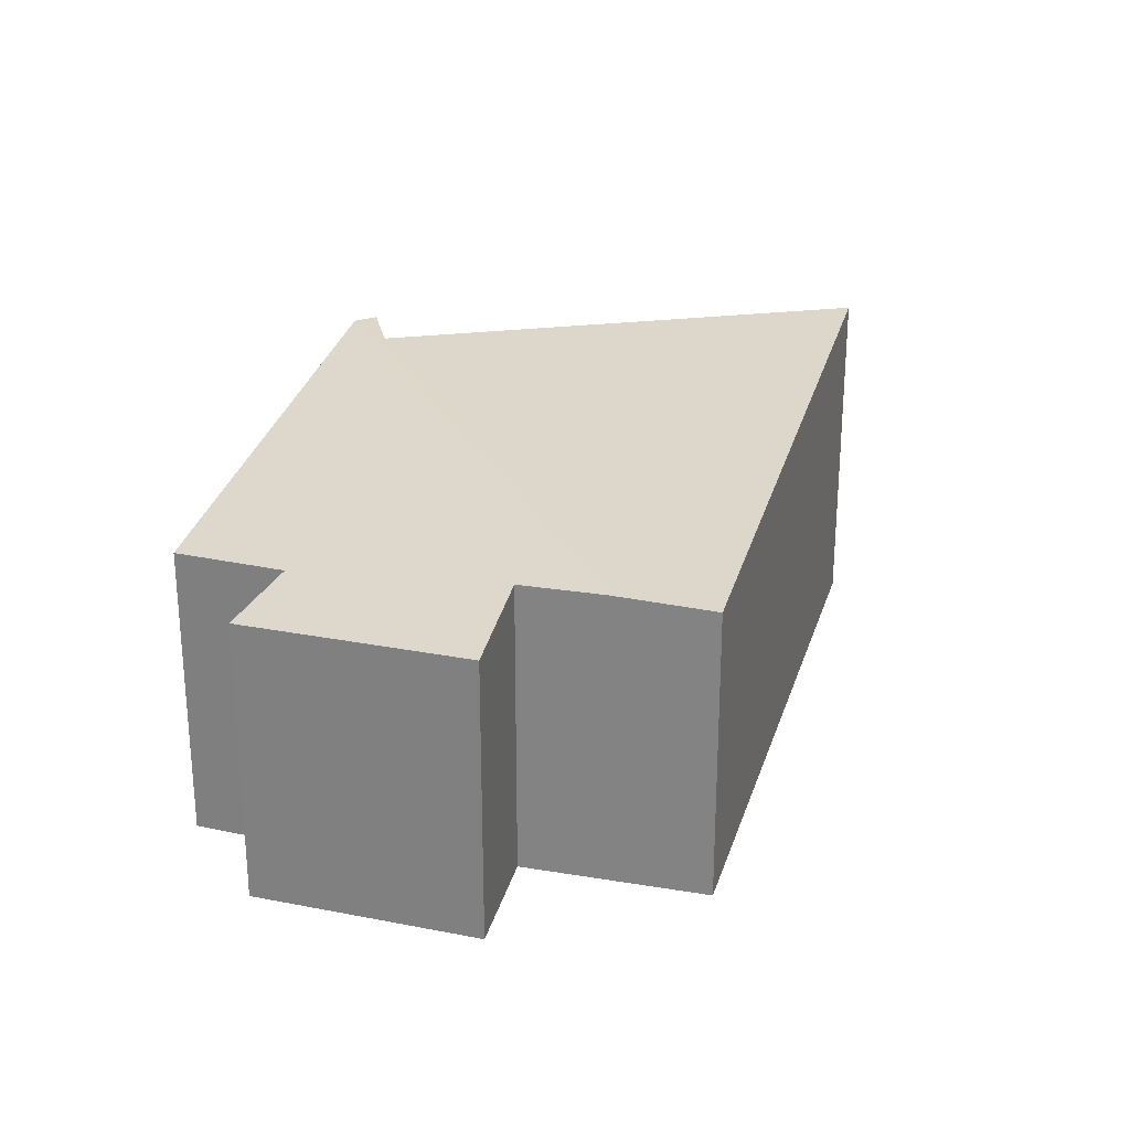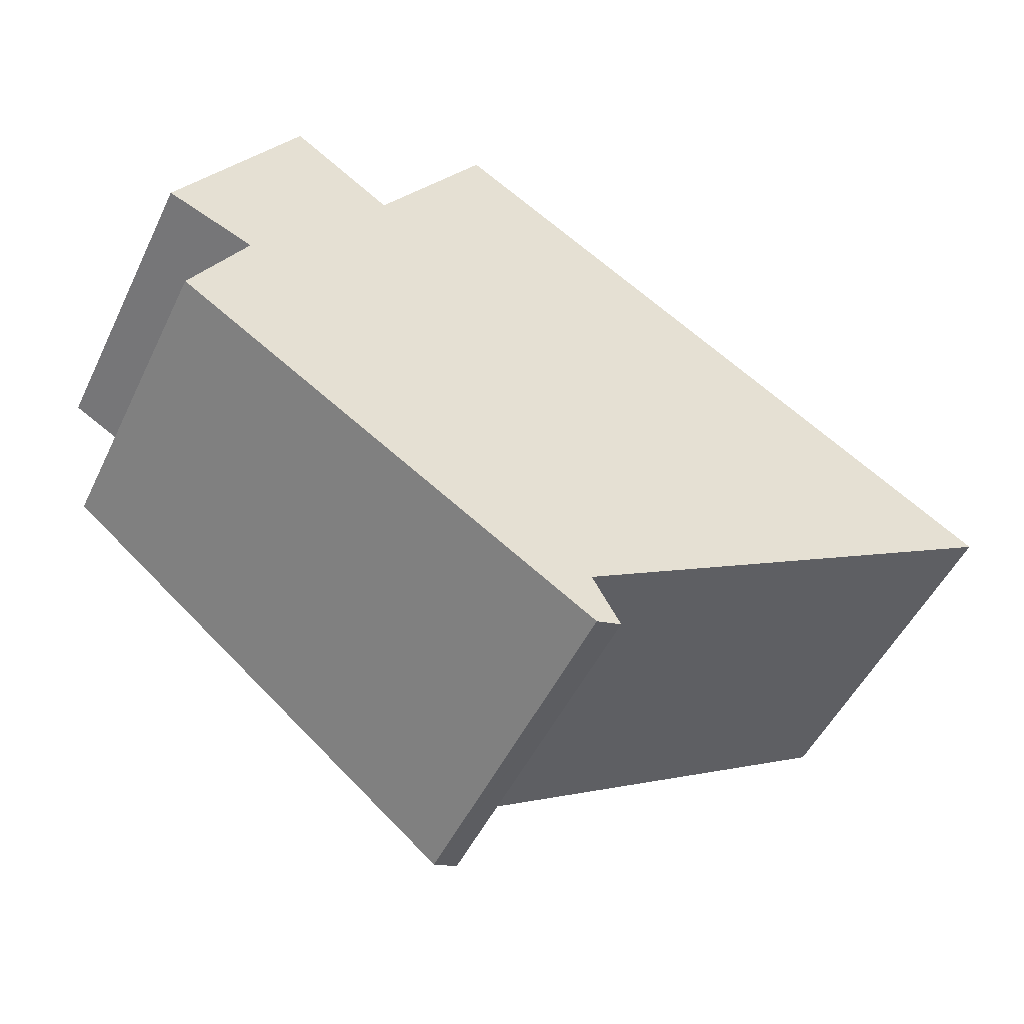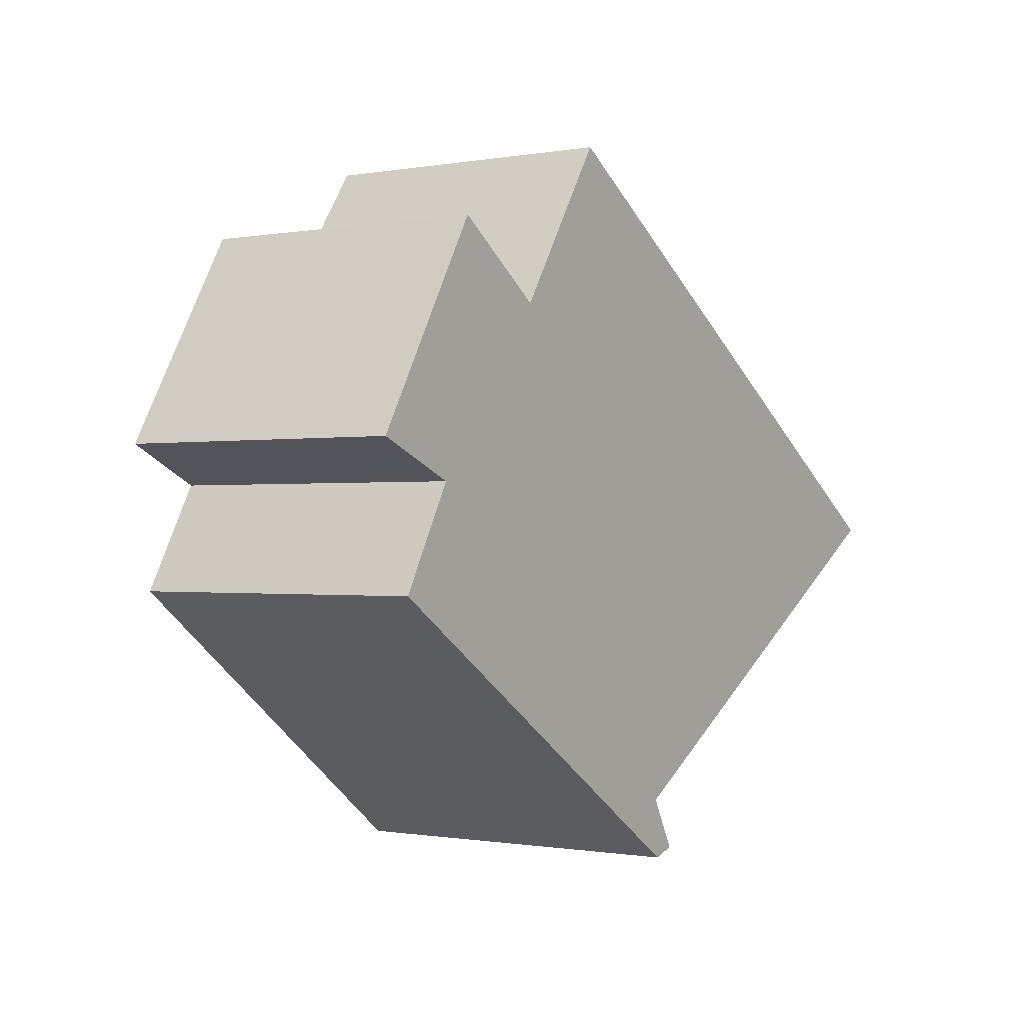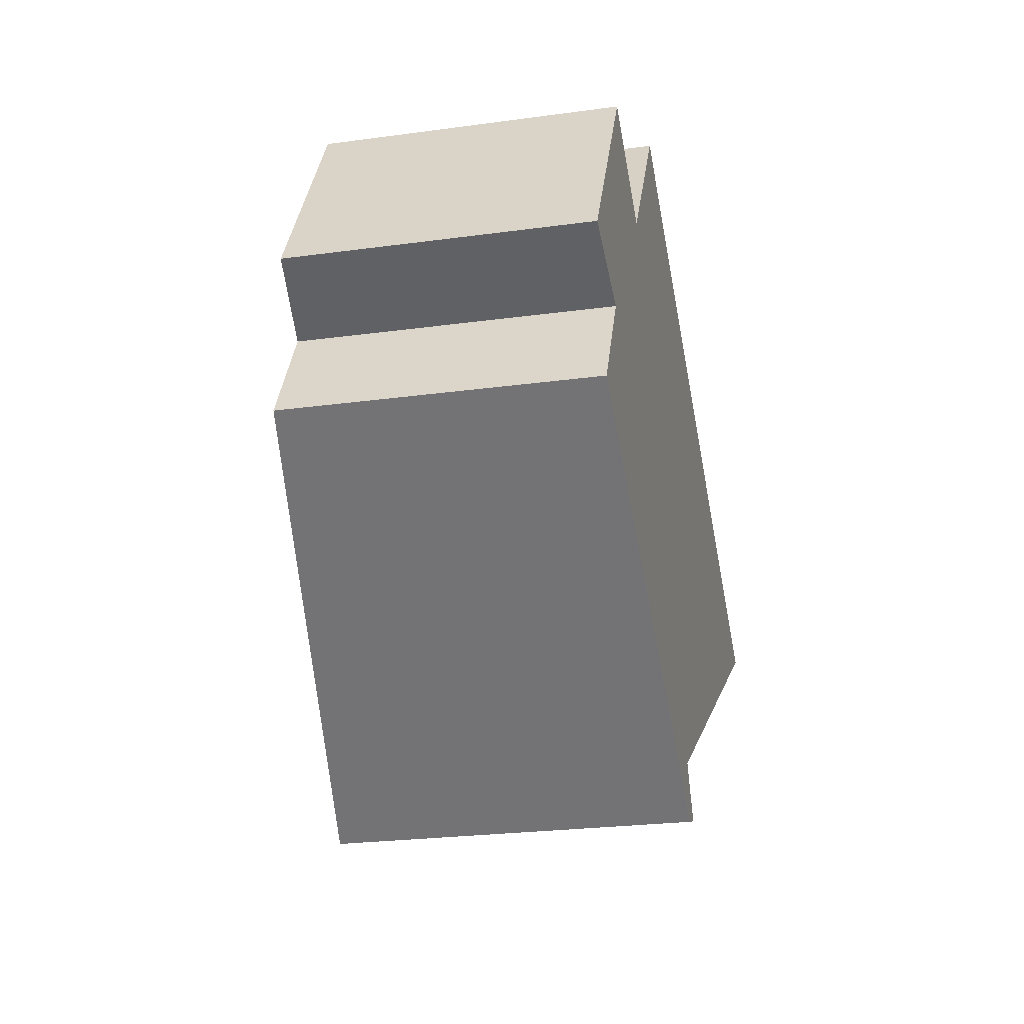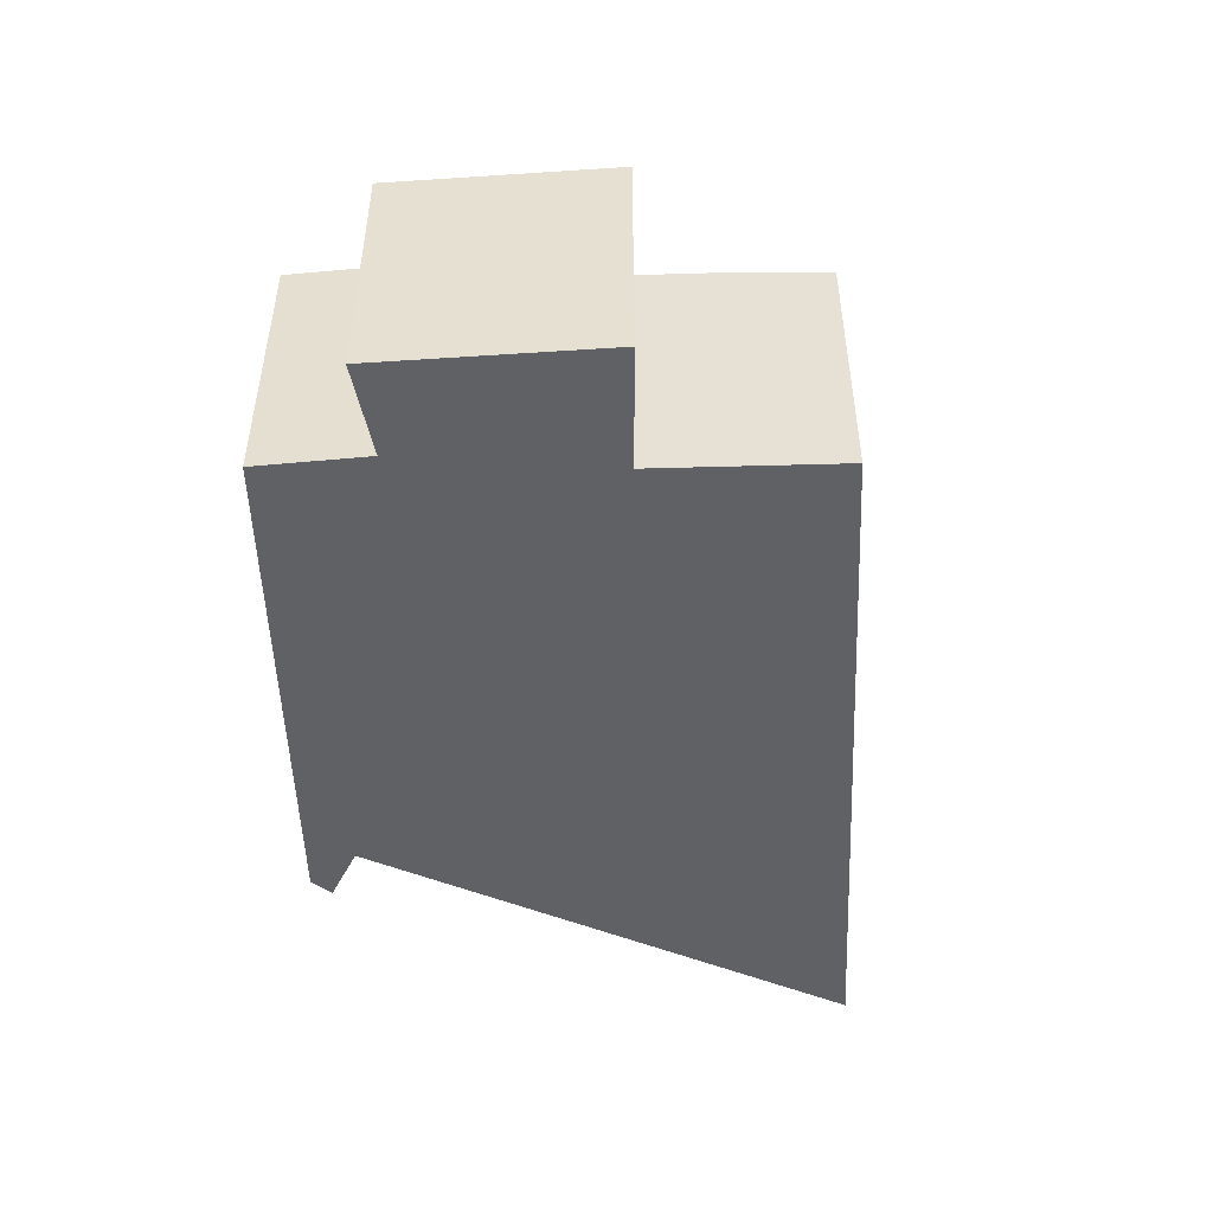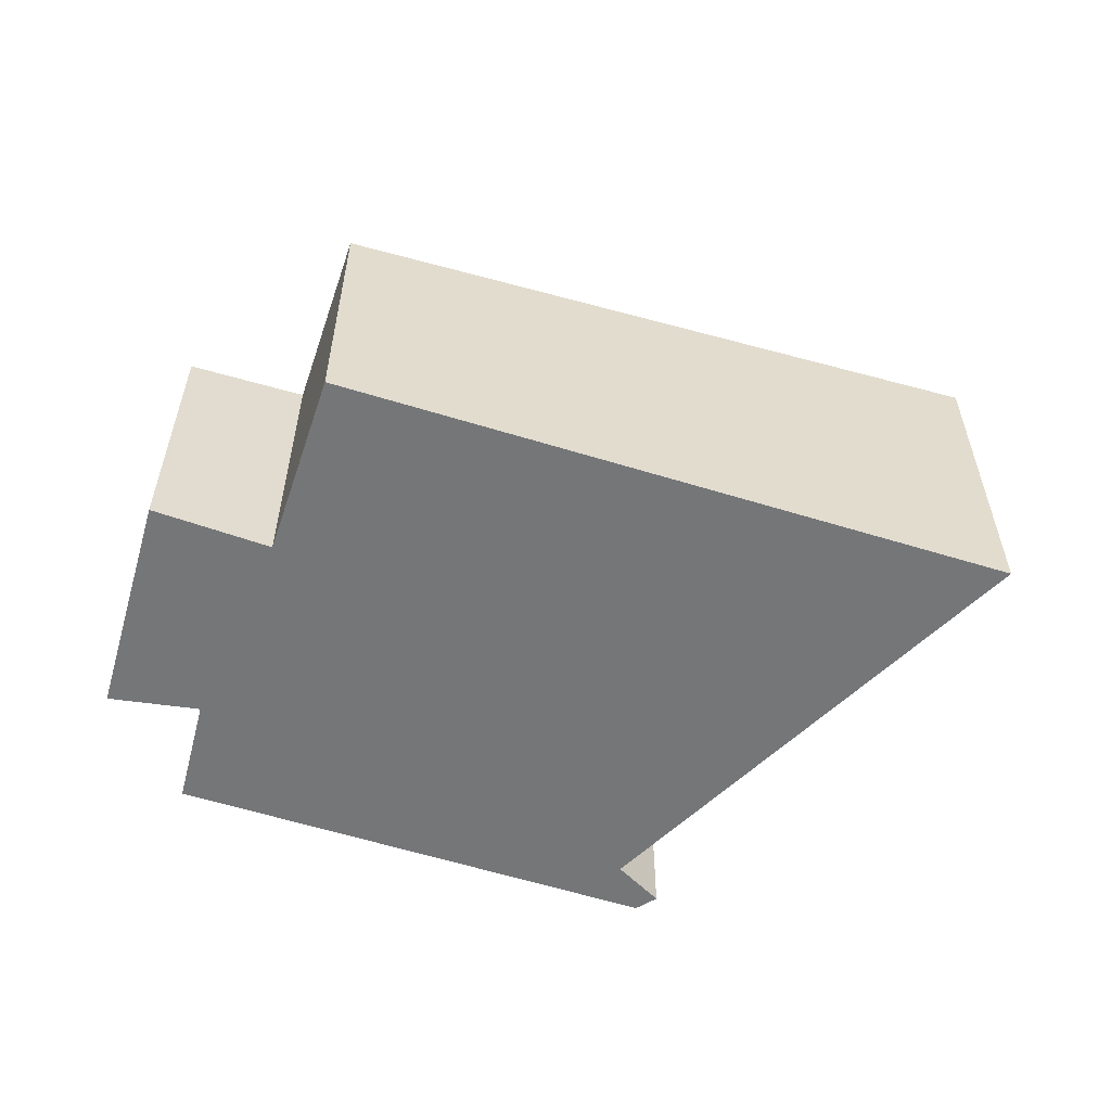
<metadata>
{"format":"obj","ext":"obj","renderer":"f3d","projection":"perspective","resolution":1024,"background":"white","views":[{"elev":25.8,"azim":-42.0,"up":"+Y"},{"elev":-50.7,"azim":-25.3,"up":"+Z"},{"elev":-0.6,"azim":-55.9,"up":"+Z"},{"elev":-24.5,"azim":-77.3,"up":"+Z"},{"elev":-50.0,"azim":-55.1,"up":"+Y"},{"elev":-56.8,"azim":14.5,"up":"+Y"}]}
</metadata>
<code>
v  5.773 4.521 -5.196
v  5.704 4.465 -4.461
v  6.058 4.527 -5.107
v  3.4 3.846 2.591
v  11.51 4.465 -0.989
v  4.125 3.797 3.701
v  1.521 3.667 2.557
v  1.103 3.8 -0.463
v  0 3.667 2.245e-16
v  5.746 4.519 -5.204
v  2.796 3.841 1.668
v  0.4 3.805 -1.726
v  6.058 3.127e-16 -5.107
v  5.746 3.187e-16 -5.204
v  5.773 3.182e-16 -5.196
v  0.4 1.057e-16 -1.726
v  1.103 2.835e-17 -0.463
v  0 0 0
v  1.521 -1.566e-16 2.557
v  2.796 -1.021e-16 1.668
v  4.125 -2.266e-16 3.701
v  3.4 -1.587e-16 2.591
v  11.51 6.056e-17 -0.989
v  5.704 2.732e-16 -4.461
g defaultobject
f 1 2 3
f 2 1 4
f 2 4 5
f 5 4 6
f 7 8 9
f 8 7 10
f 10 7 1
f 1 7 11
f 1 11 4
f 10 12 8
f 13 1 3
f 1 13 10
f 10 13 14
f 14 13 15
f 14 12 10
f 12 14 16
f 17 9 8
f 9 17 18
f 16 8 12
f 8 16 17
f 18 7 9
f 7 18 19
f 20 4 11
f 4 20 6
f 6 20 21
f 21 20 22
f 7 20 11
f 20 7 19
f 6 23 5
f 23 6 21
f 2 13 3
f 13 2 24
f 23 2 5
f 2 23 24
f 18 20 19
f 20 18 17
f 14 24 16
f 24 14 13
f 13 14 15
f 22 23 21
f 23 22 20
f 23 20 17
f 23 17 16
f 23 16 24

</code>
